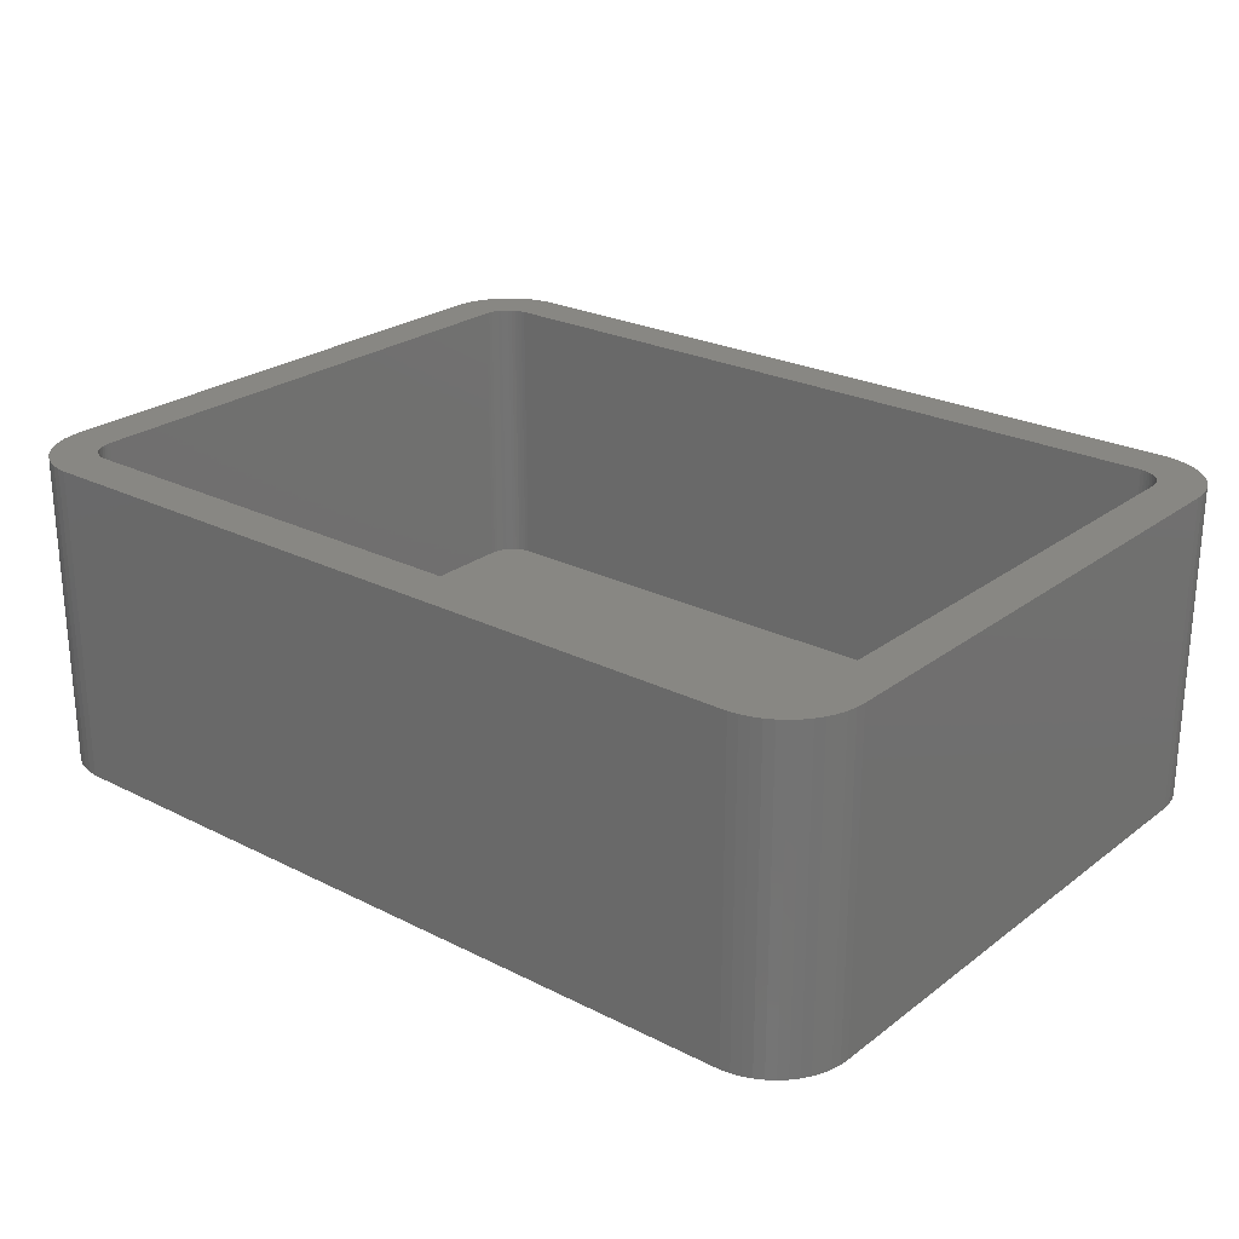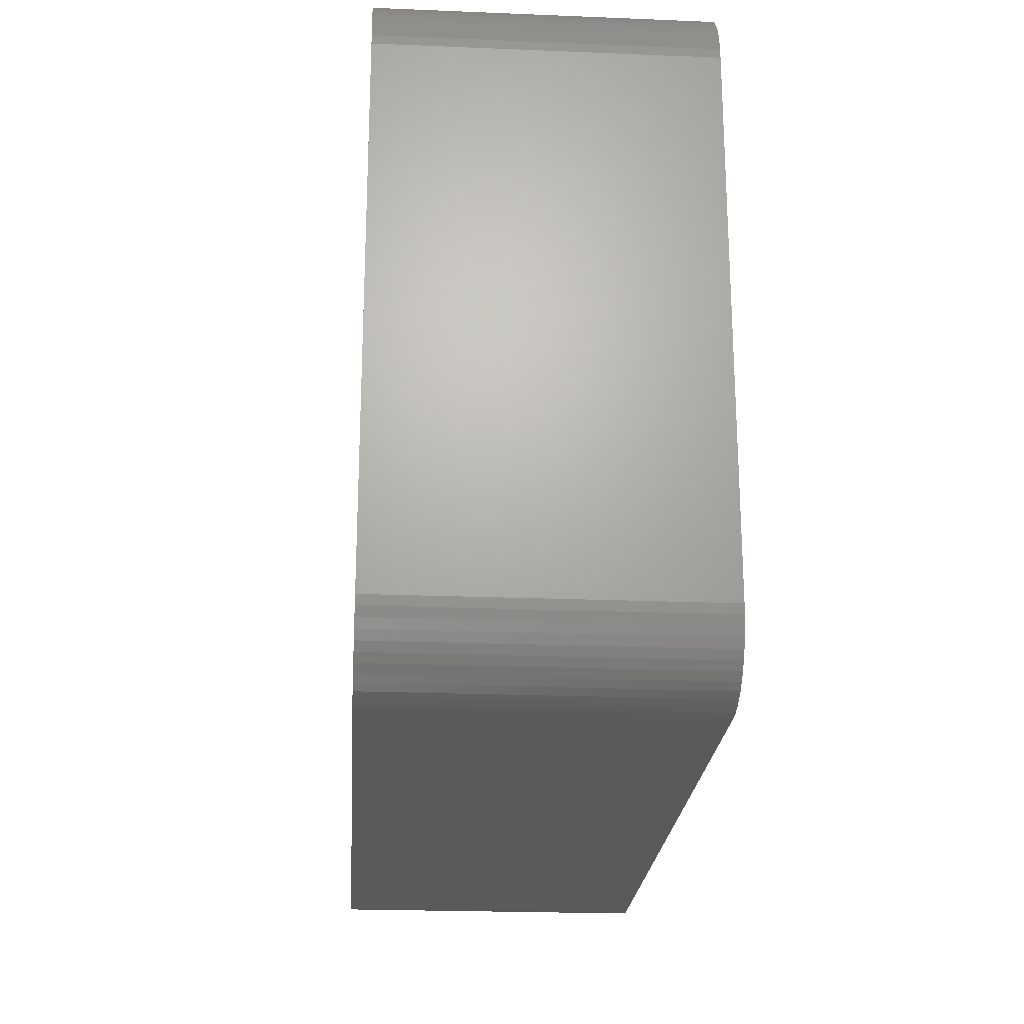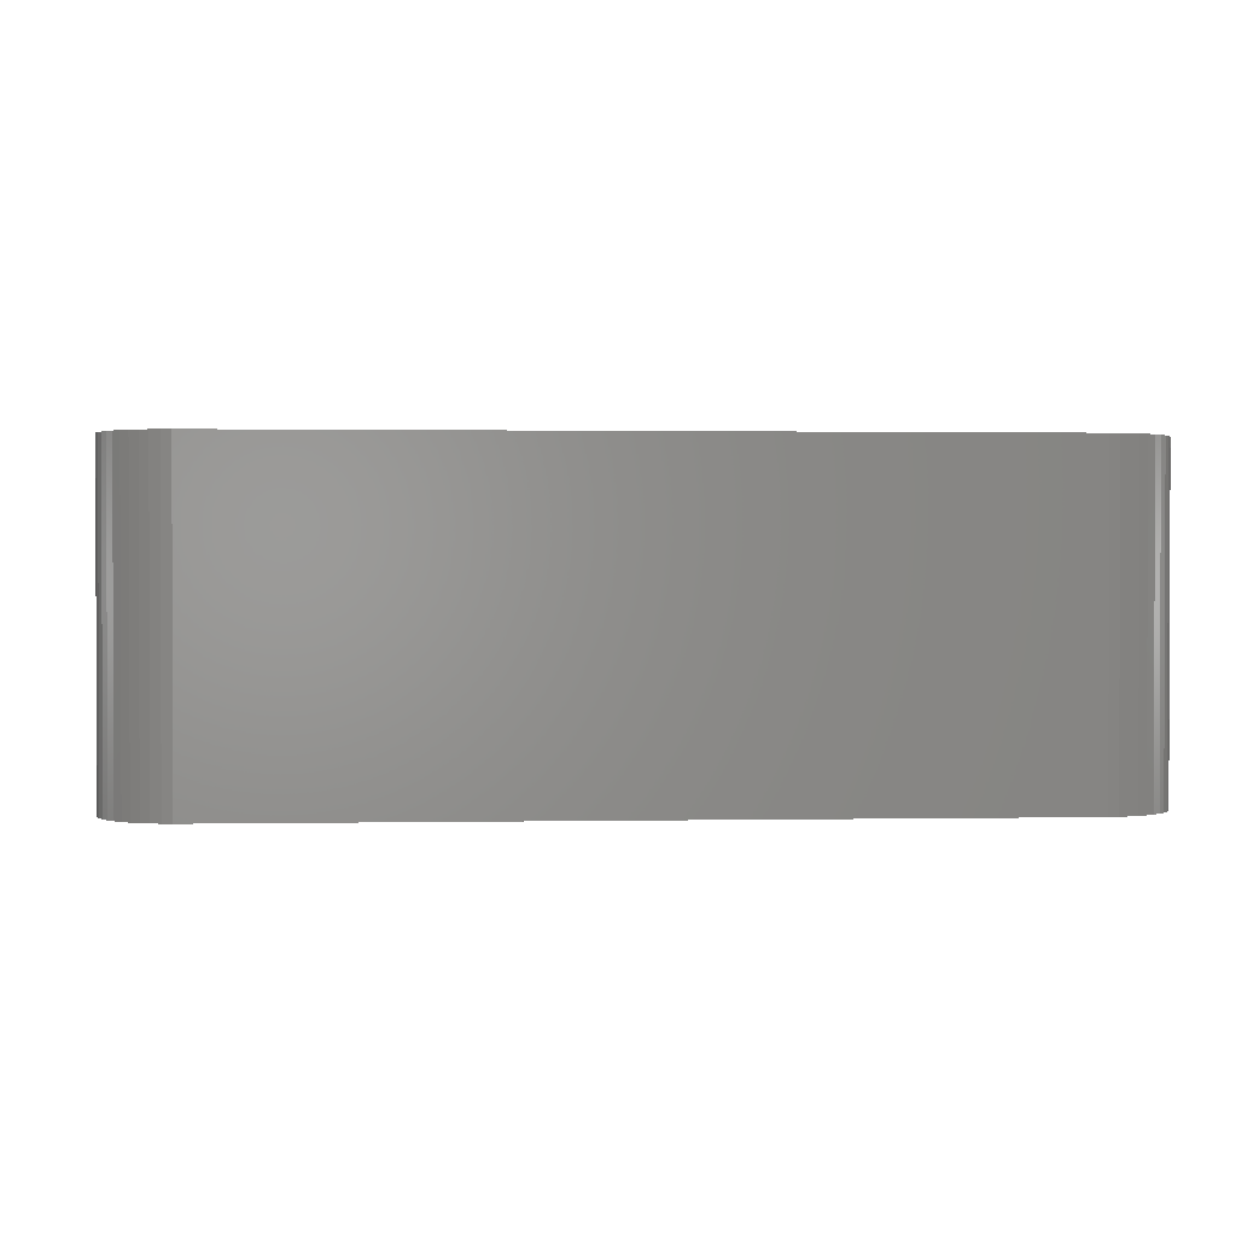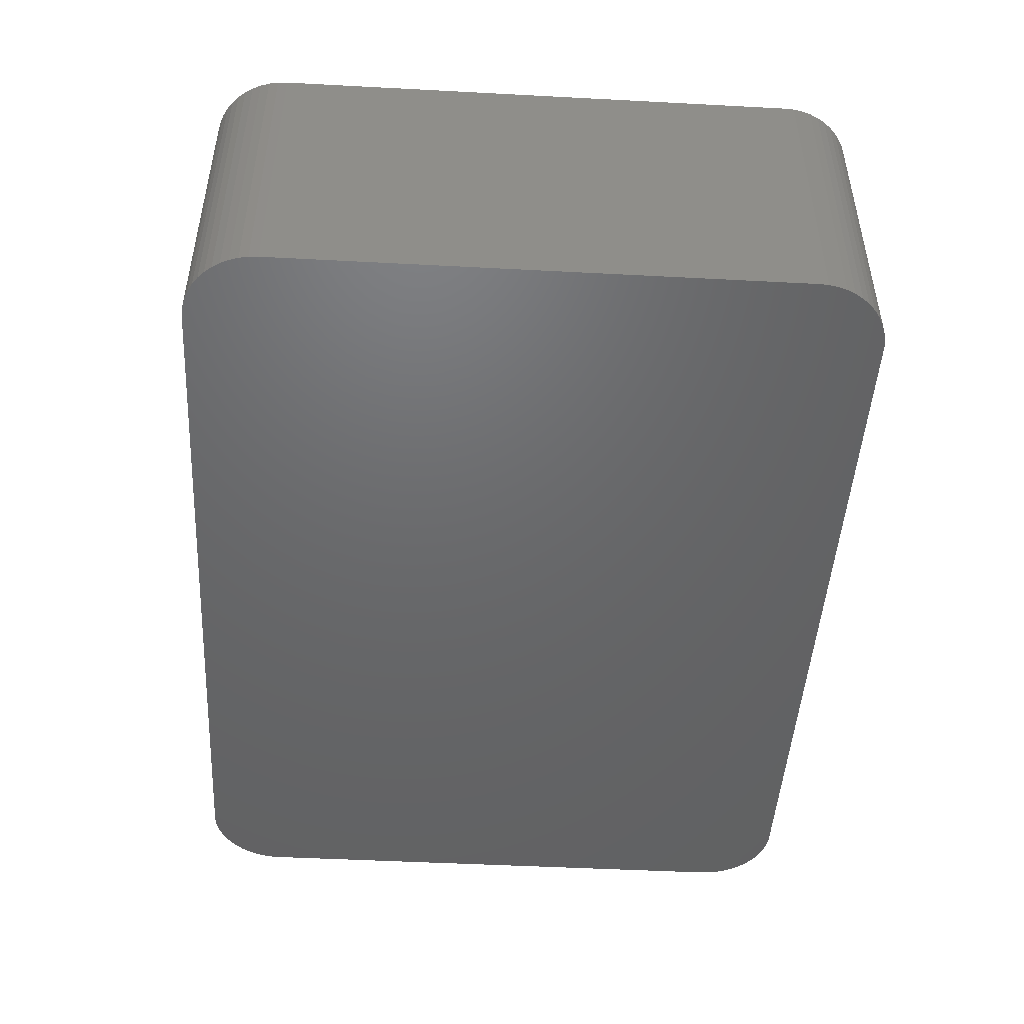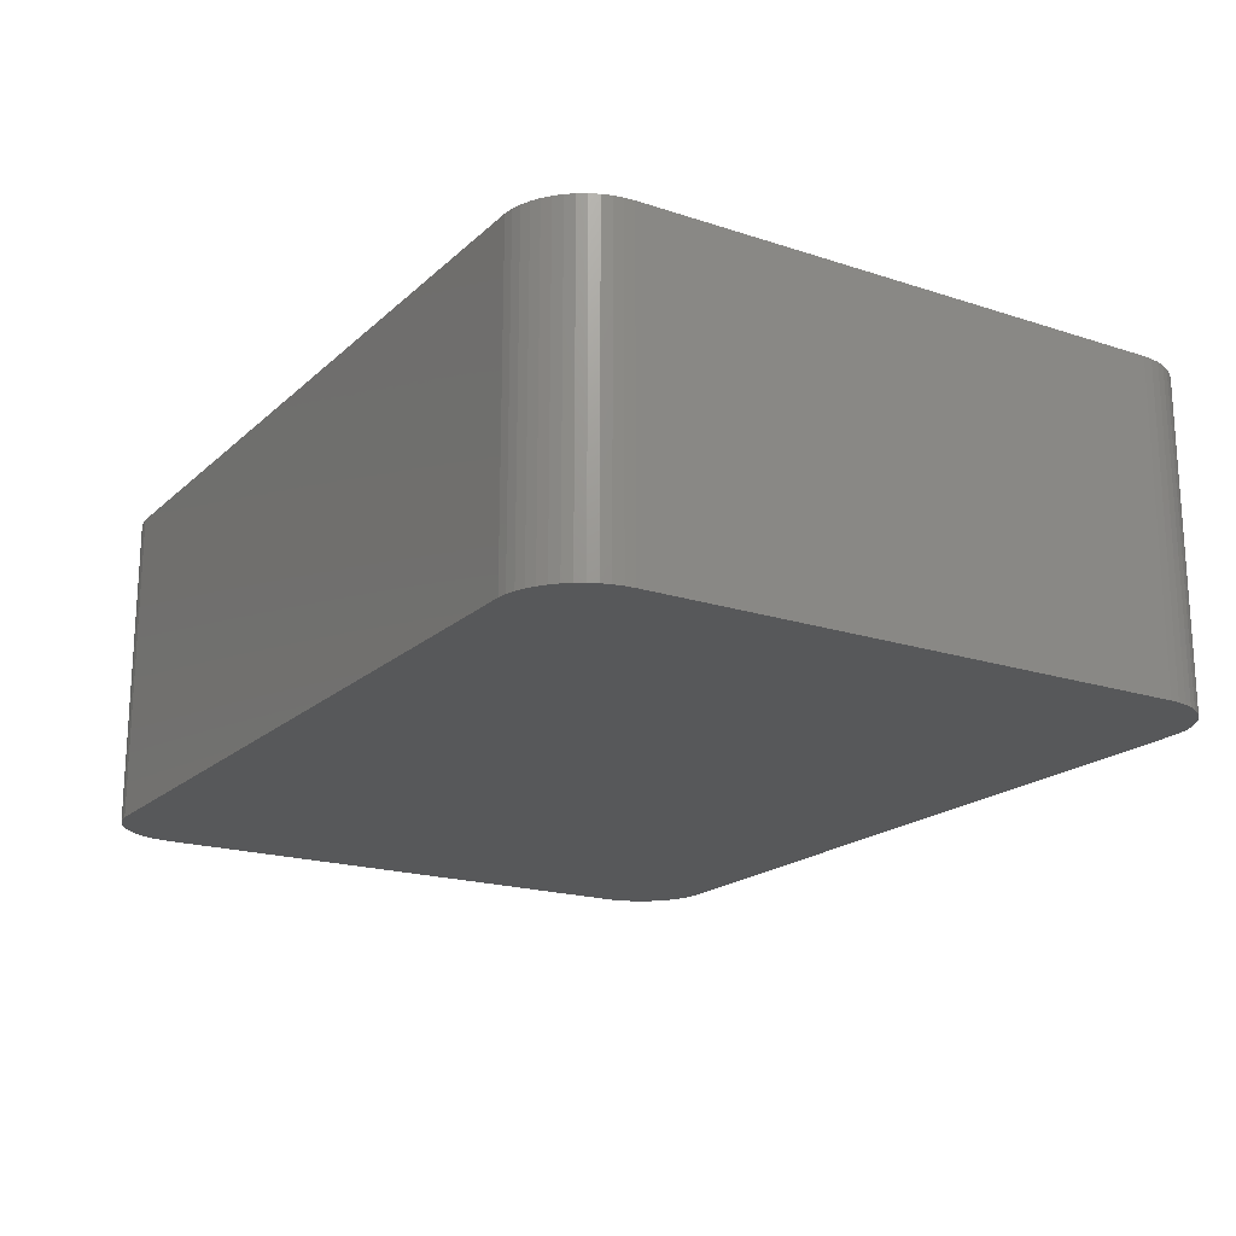
<metadata>
{"format":"stl","ext":"stl","renderer":"f3d","projection":"perspective","resolution":1024,"background":"white","views":[{"elev":24.7,"azim":-140.5,"up":"+Z"},{"elev":-22.6,"azim":86.0,"up":"+Y"},{"elev":1.1,"azim":176.0,"up":"+Z"},{"elev":-47.6,"azim":86.6,"up":"+Z"},{"elev":-19.1,"azim":58.3,"up":"+Z"}]}
</metadata>
<code>
# stl→obj: 208 verts, 412 faces
v -30 -17.5 0
v -30 17.5 21
v -30 17.5 0
v -30 -17.5 21
v -29.96 -18.13 0
v -29.96 -18.13 21
v 27 17.5 21
v 30 17.5 21
v 29.96 18.13 21
v 30 -17.5 21
v 26.98 17.75 21
v 29.84 18.74 21
v 27 -17.5 21
v 26.94 18 21
v 29.65 19.34 21
v 29.96 -18.13 21
v 26.86 18.24 21
v 29.38 19.91 21
v 26.98 -17.75 21
v 26.75 18.46 21
v 29.05 20.44 21
v 29.84 -18.74 21
v 26.62 18.68 21
v 28.64 20.92 21
v 26.94 -18 21
v 26.46 18.87 21
v 28.19 21.35 21
v 29.65 -19.34 21
v 26.27 19.04 21
v 27.68 21.72 21
v 26.86 -18.24 21
v 26.07 19.19 21
v 27.13 22.02 21
v 29.38 -19.91 21
v 26.75 -18.46 21
v 25.85 19.31 21
v 26.55 22.26 21
v 25.62 19.4 21
v 25.94 22.41 21
v 25.37 19.46 21
v 25.31 22.49 21
v 25.13 19.5 21
v -25.13 19.5 21
v -25.31 22.49 21
v -25.37 19.46 21
v -25.94 22.41 21
v -25.62 19.4 21
v -26.55 22.26 21
v -25.85 19.31 21
v -27.13 22.02 21
v -26.07 19.19 21
v -27.68 21.72 21
v -26.27 19.04 21
v -28.19 21.35 21
v -26.46 18.87 21
v -28.64 20.92 21
v -26.62 18.68 21
v -29.38 19.91 21
v -26.75 18.46 21
v -29.05 20.44 21
v 29.05 -20.44 21
v 26.62 -18.68 21
v 28.64 -20.92 21
v 26.46 -18.87 21
v 28.19 -21.35 21
v 26.27 -19.04 21
v 27.68 -21.72 21
v 26.07 -19.19 21
v 27.13 -22.02 21
v 25.85 -19.31 21
v 26.55 -22.26 21
v 25.62 -19.4 21
v 25.94 -22.41 21
v 25.37 -19.46 21
v 25.31 -22.49 21
v 25.13 -19.5 21
v -25.13 -19.5 21
v -25.31 -22.49 21
v -25.37 -19.46 21
v -25.94 -22.41 21
v -25.62 -19.4 21
v -26.55 -22.26 21
v -25.85 -19.31 21
v -27.13 -22.02 21
v -26.07 -19.19 21
v -27.68 -21.72 21
v -26.27 -19.04 21
v -28.19 -21.35 21
v -26.46 -18.87 21
v -28.64 -20.92 21
v -26.62 -18.68 21
v -29.05 -20.44 21
v -26.75 -18.46 21
v -29.38 -19.91 21
v -26.86 -18.24 21
v -29.65 -19.34 21
v -26.94 -18 21
v -29.84 -18.74 21
v -26.98 -17.75 21
v -27 -17.5 21
v -27 17.5 21
v -26.86 18.24 21
v -29.65 19.34 21
v -26.94 18 21
v -29.84 18.74 21
v -26.98 17.75 21
v -29.96 18.13 21
v 30 17.5 0
v 30 -17.5 0
v 28.64 20.92 0
v 29.05 20.44 0
v -25.31 -22.49 0
v 25.31 -22.49 0
v -25.94 22.41 0
v -26.55 22.26 0
v 25.31 22.49 0
v -25.31 22.49 0
v -27.13 -22.02 0
v -26.55 -22.26 0
v -28.64 -20.92 0
v -28.19 -21.35 0
v 29.65 19.34 0
v 29.84 18.74 0
v 25.94 22.41 0
v -29.96 18.13 0
v -29.05 20.44 0
v -28.64 20.92 0
v -28.19 21.35 0
v 29.96 -18.13 0
v 29.84 -18.74 0
v 29.65 -19.34 0
v 29.96 18.13 0
v 29.38 -19.91 0
v 29.05 -20.44 0
v 28.64 -20.92 0
v 29.38 19.91 0
v 28.19 -21.35 0
v 27.68 -21.72 0
v 27.13 -22.02 0
v 28.19 21.35 0
v 26.55 -22.26 0
v 27.68 21.72 0
v 25.94 -22.41 0
v 27.13 22.02 0
v 26.55 22.26 0
v -25.94 -22.41 0
v -27.68 -21.72 0
v -27.13 22.02 0
v -27.68 21.72 0
v -29.05 -20.44 0
v -29.38 -19.91 0
v -29.65 -19.34 0
v -29.84 -18.74 0
v -29.38 19.91 0
v -29.65 19.34 0
v -29.84 18.74 0
v -25.13 19.5 2
v 25.13 19.5 2
v -25.37 19.46 2
v 25.13 -19.5 2
v -25.13 -19.5 2
v 25.37 19.46 2
v 27 17.5 2
v 26.98 17.75 2
v 27 -17.5 2
v -25.85 -19.31 2
v -26.07 -19.19 2
v -25.85 19.31 2
v -25.62 19.4 2
v 26.94 18 2
v 26.86 18.24 2
v -26.46 18.87 2
v -26.27 19.04 2
v -27 17.5 2
v -27 -17.5 2
v -26.98 17.75 2
v -26.86 18.24 2
v -26.94 18 2
v 25.62 19.4 2
v 25.85 19.31 2
v 26.07 19.19 2
v 26.27 19.04 2
v 26.46 -18.87 2
v 26.62 -18.68 2
v 26.86 -18.24 2
v 26.94 -18 2
v -26.07 19.19 2
v 26.75 18.46 2
v 26.62 18.68 2
v 26.46 18.87 2
v 26.98 -17.75 2
v 26.07 -19.19 2
v 25.85 -19.31 2
v 26.27 -19.04 2
v -25.62 -19.4 2
v -25.37 -19.46 2
v -26.62 -18.68 2
v -26.46 -18.87 2
v -26.75 -18.46 2
v -26.94 -18 2
v -26.86 -18.24 2
v 26.75 -18.46 2
v 25.62 -19.4 2
v 25.37 -19.46 2
v -26.62 18.68 2
v -26.27 -19.04 2
v -26.75 18.46 2
v -26.98 -17.75 2
f 1 2 3
f 2 1 4
f 5 4 1
f 4 5 6
f 7 8 9
f 8 7 10
f 11 9 12
f 13 10 7
f 14 12 15
f 10 13 16
f 17 15 18
f 19 16 13
f 20 18 21
f 16 19 22
f 23 21 24
f 25 22 19
f 26 24 27
f 22 25 28
f 29 27 30
f 31 28 25
f 32 30 33
f 28 31 34
f 35 34 31
f 9 11 7
f 12 14 11
f 15 17 14
f 18 20 17
f 21 23 20
f 36 33 37
f 24 26 23
f 27 29 26
f 30 32 29
f 38 37 39
f 33 36 32
f 37 38 36
f 39 40 38
f 41 40 39
f 41 42 40
f 41 43 42
f 44 43 41
f 44 45 43
f 46 45 44
f 45 46 47
f 48 47 46
f 47 48 49
f 50 49 48
f 49 50 51
f 52 51 50
f 51 52 53
f 54 53 52
f 53 54 55
f 56 55 54
f 55 56 57
f 58 59 60
f 57 60 59
f 60 57 56
f 34 35 61
f 62 61 35
f 61 62 63
f 64 63 62
f 63 64 65
f 66 65 64
f 65 66 67
f 68 67 66
f 67 68 69
f 70 69 68
f 69 70 71
f 72 71 70
f 71 72 73
f 74 73 72
f 74 75 73
f 76 75 74
f 77 75 76
f 77 78 75
f 79 78 77
f 80 79 81
f 82 81 83
f 79 80 78
f 84 83 85
f 86 85 87
f 88 87 89
f 81 82 80
f 90 89 91
f 92 91 93
f 94 93 95
f 96 95 97
f 98 97 99
f 83 84 82
f 6 99 100
f 101 2 100
f 59 58 102
f 4 100 2
f 103 102 58
f 6 100 4
f 102 103 104
f 85 86 84
f 105 104 103
f 87 88 86
f 104 105 106
f 89 90 88
f 107 106 105
f 91 92 90
f 106 107 101
f 93 94 92
f 101 107 2
f 95 96 94
f 97 98 96
f 99 6 98
f 10 108 8
f 108 10 109
f 21 110 24
f 110 21 111
f 112 75 78
f 75 112 113
f 114 48 46
f 48 114 115
f 116 44 41
f 44 116 117
f 118 82 84
f 82 118 119
f 120 88 90
f 88 120 121
f 12 122 15
f 122 12 123
f 124 41 39
f 41 124 116
f 3 107 125
f 107 3 2
f 126 56 127
f 56 126 60
f 128 56 54
f 56 128 127
f 113 109 129
f 109 113 108
f 113 129 130
f 116 108 113
f 113 130 131
f 108 116 132
f 113 131 133
f 132 116 123
f 113 133 134
f 123 116 122
f 113 134 135
f 122 116 136
f 113 135 137
f 136 116 111
f 113 137 138
f 111 116 110
f 113 138 139
f 110 116 140
f 113 139 141
f 140 116 142
f 113 141 143
f 142 116 144
f 144 116 145
f 145 116 124
f 112 116 113
f 112 117 116
f 1 112 146
f 112 1 117
f 1 146 119
f 3 117 1
f 1 119 118
f 117 3 114
f 1 118 147
f 114 3 115
f 1 147 121
f 115 3 148
f 1 121 120
f 148 3 149
f 1 120 150
f 149 3 128
f 1 150 151
f 128 3 127
f 1 151 152
f 127 3 126
f 1 152 153
f 126 3 154
f 1 153 5
f 154 3 155
f 155 3 156
f 156 3 125
f 152 98 153
f 98 152 96
f 120 92 150
f 92 120 90
f 151 96 152
f 96 151 94
f 119 80 82
f 80 119 146
f 121 86 88
f 86 121 147
f 34 131 28
f 131 34 133
f 139 67 69
f 67 139 138
f 9 123 12
f 123 9 132
f 8 132 9
f 132 8 108
f 18 111 21
f 111 18 136
f 15 136 18
f 136 15 122
f 142 33 30
f 33 142 144
f 110 27 24
f 27 110 140
f 144 37 33
f 37 144 145
f 117 46 44
f 46 117 114
f 156 103 155
f 103 156 105
f 154 60 126
f 60 154 58
f 148 52 50
f 52 148 149
f 115 50 48
f 50 115 148
f 153 6 5
f 6 153 98
f 150 94 151
f 94 150 92
f 146 78 80
f 78 146 112
f 147 84 86
f 84 147 118
f 63 134 61
f 134 63 135
f 137 63 65
f 63 137 135
f 113 73 75
f 73 113 143
f 141 69 71
f 69 141 139
f 28 130 22
f 130 28 131
f 22 129 16
f 129 22 130
f 140 30 27
f 30 140 142
f 145 39 37
f 39 145 124
f 125 105 156
f 105 125 107
f 155 58 154
f 58 155 103
f 149 54 52
f 54 149 128
f 138 65 67
f 65 138 137
f 16 109 10
f 109 16 129
f 61 133 34
f 133 61 134
f 143 71 73
f 71 143 141
f 157 42 43
f 42 157 158
f 159 43 45
f 43 159 157
f 160 77 76
f 77 160 161
f 158 40 42
f 40 158 162
f 163 11 164
f 11 163 7
f 165 7 163
f 7 165 13
f 166 85 83
f 85 166 167
f 168 47 49
f 47 168 169
f 170 17 171
f 17 170 14
f 172 53 55
f 53 172 173
f 100 174 101
f 174 100 175
f 101 176 106
f 176 101 174
f 104 177 102
f 177 104 178
f 179 36 38
f 36 179 180
f 180 32 36
f 32 180 181
f 181 29 32
f 29 181 182
f 164 14 170
f 14 164 11
f 169 45 47
f 45 169 159
f 183 62 184
f 62 183 64
f 185 25 186
f 25 185 31
f 173 51 53
f 51 173 187
f 162 38 40
f 38 162 179
f 171 20 188
f 20 171 17
f 189 26 190
f 26 189 23
f 186 19 191
f 19 186 25
f 192 70 68
f 70 192 193
f 194 68 66
f 68 194 192
f 195 83 81
f 83 195 166
f 196 81 79
f 81 196 195
f 89 197 91
f 197 89 198
f 91 199 93
f 199 91 197
f 95 200 97
f 200 95 201
f 158 163 164
f 163 158 165
f 158 164 170
f 160 165 158
f 158 170 171
f 165 160 191
f 158 171 188
f 191 160 186
f 158 188 189
f 186 160 185
f 158 189 190
f 185 160 202
f 158 190 182
f 202 160 184
f 158 182 181
f 184 160 183
f 158 181 180
f 183 160 194
f 158 180 179
f 194 160 192
f 158 179 162
f 192 160 193
f 193 160 203
f 203 160 204
f 157 160 158
f 157 161 160
f 174 157 159
f 157 174 161
f 174 159 169
f 175 161 174
f 174 169 168
f 161 175 196
f 174 168 187
f 196 175 195
f 174 187 173
f 195 175 166
f 174 173 172
f 166 175 167
f 174 172 205
f 167 175 206
f 174 205 207
f 206 175 198
f 174 207 177
f 198 175 197
f 174 177 178
f 197 175 199
f 174 178 176
f 199 175 201
f 201 175 200
f 200 175 208
f 187 49 51
f 49 187 168
f 102 207 59
f 207 102 177
f 182 26 29
f 26 182 190
f 188 23 189
f 23 188 20
f 202 31 185
f 31 202 35
f 191 13 165
f 13 191 19
f 183 66 64
f 66 183 194
f 193 72 70
f 72 193 203
f 204 76 74
f 76 204 160
f 206 89 87
f 89 206 198
f 167 87 85
f 87 167 206
f 161 79 77
f 79 161 196
f 93 201 95
f 201 93 199
f 97 208 99
f 208 97 200
f 99 175 100
f 175 99 208
f 106 178 104
f 178 106 176
f 59 205 57
f 205 59 207
f 57 172 55
f 172 57 205
f 184 35 202
f 35 184 62
f 203 74 72
f 74 203 204

</code>
